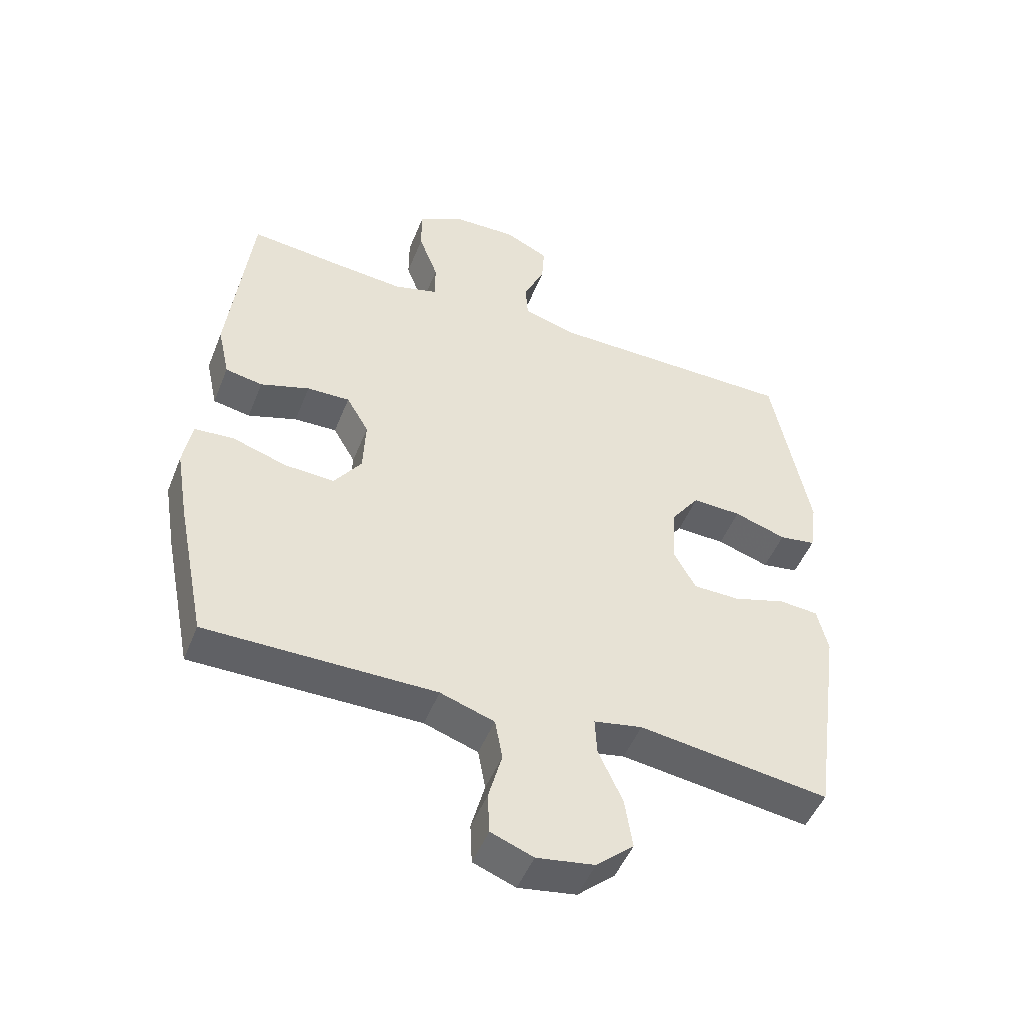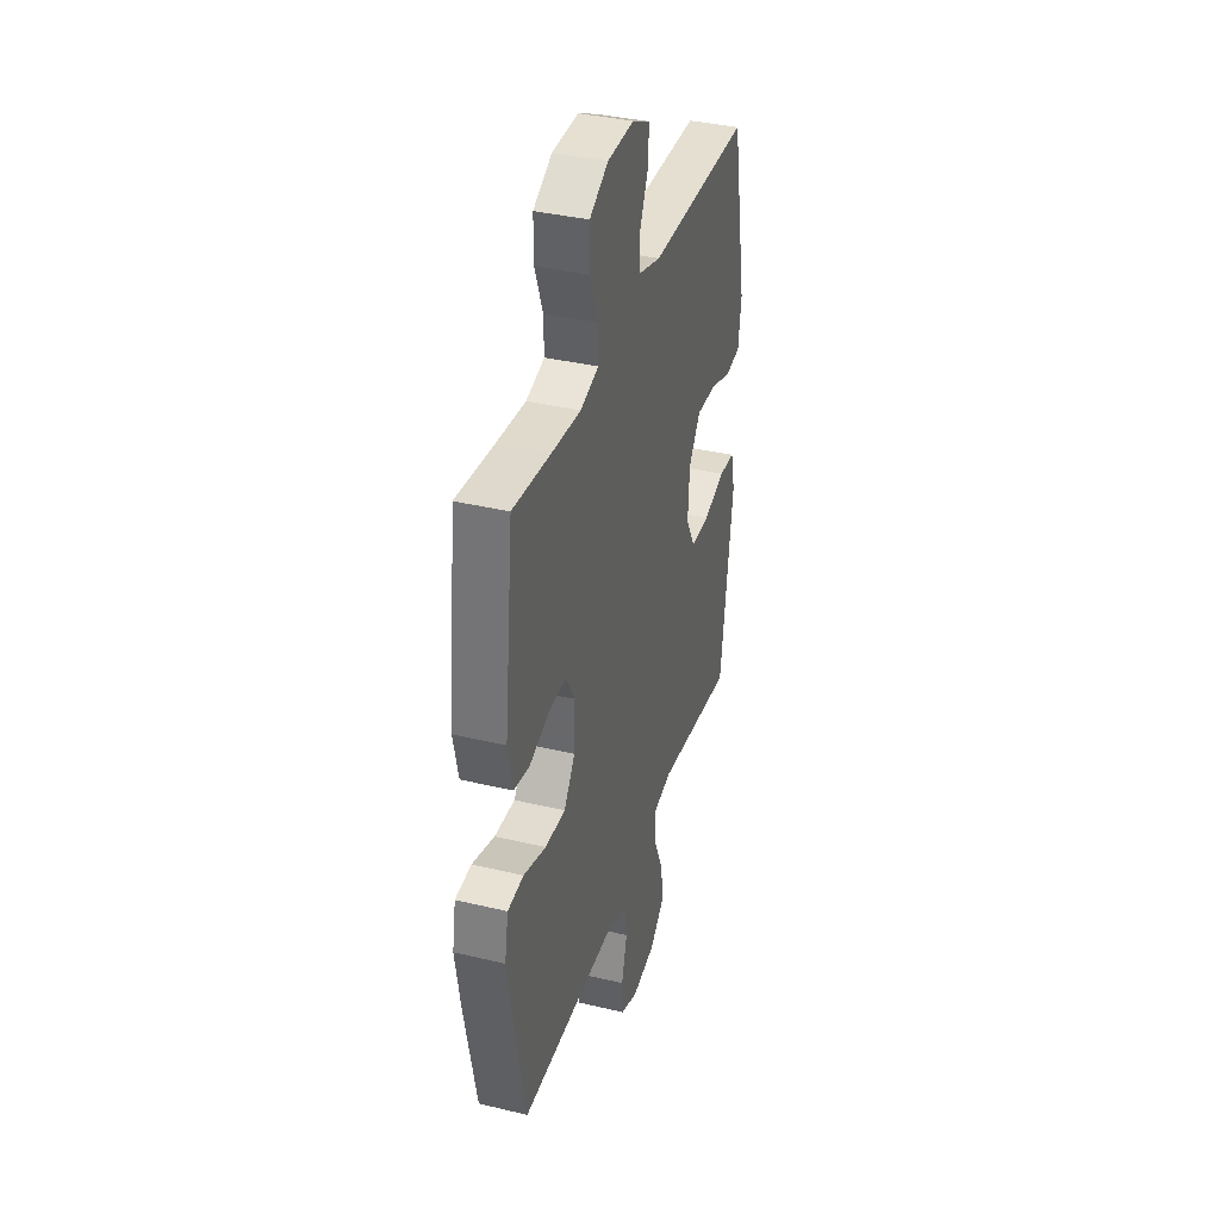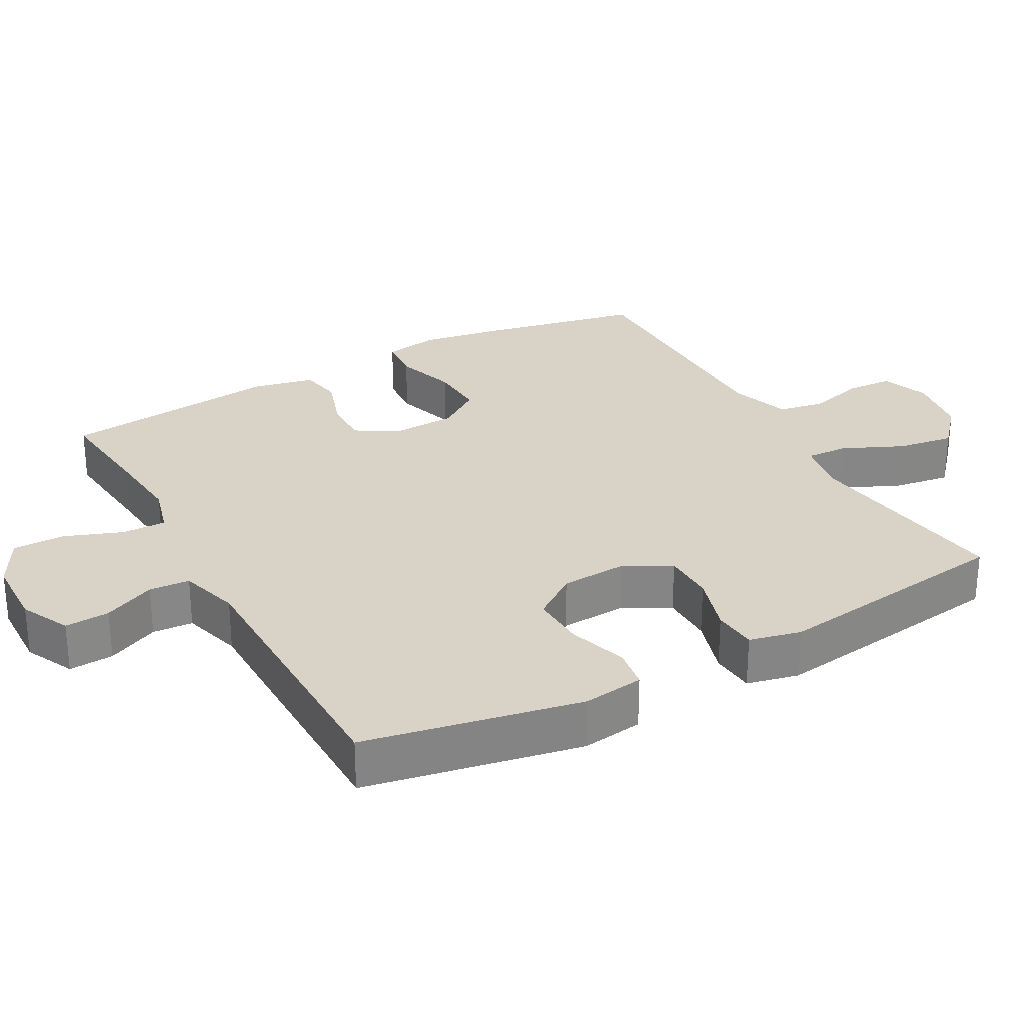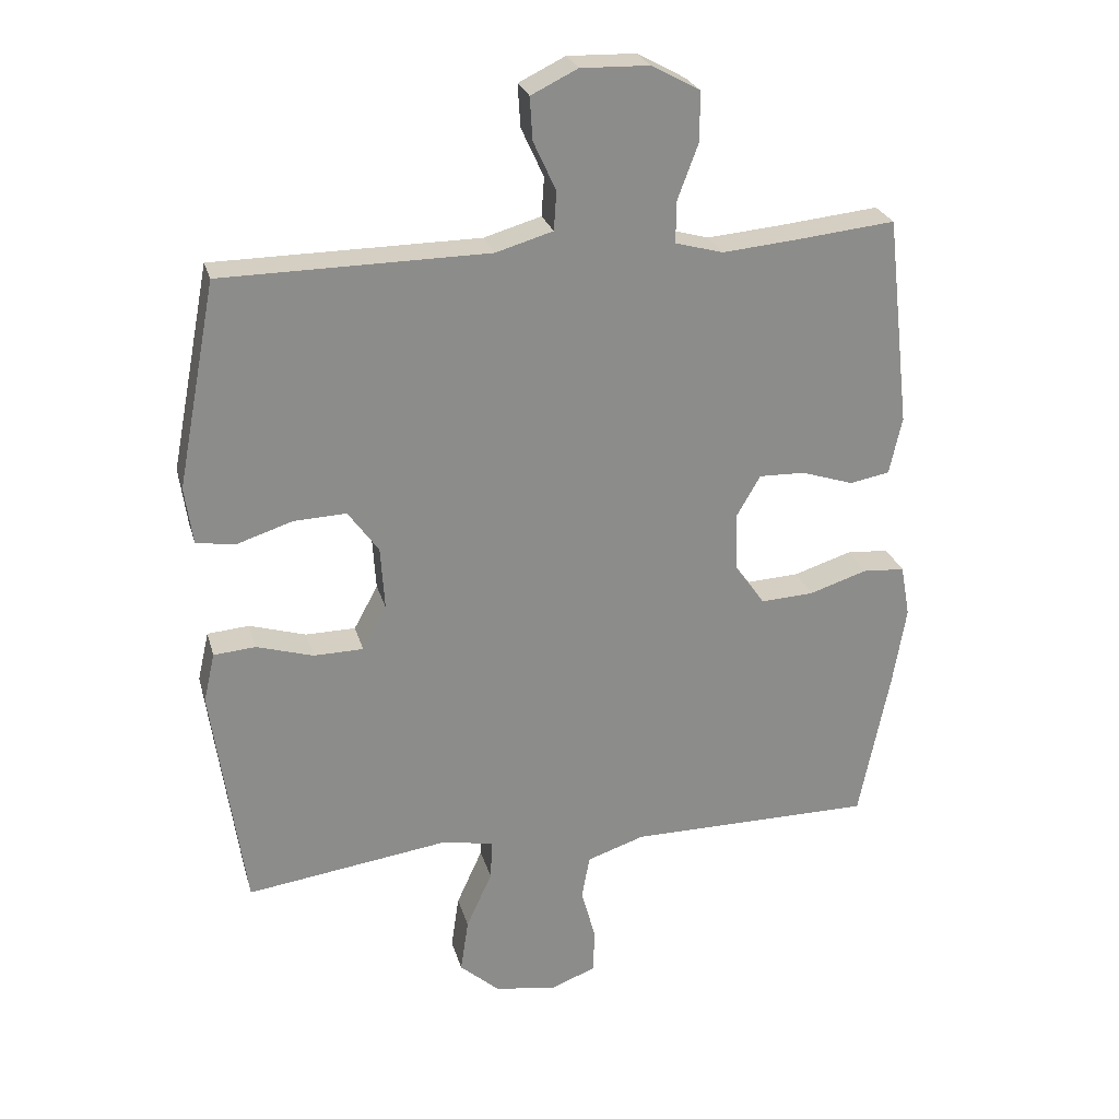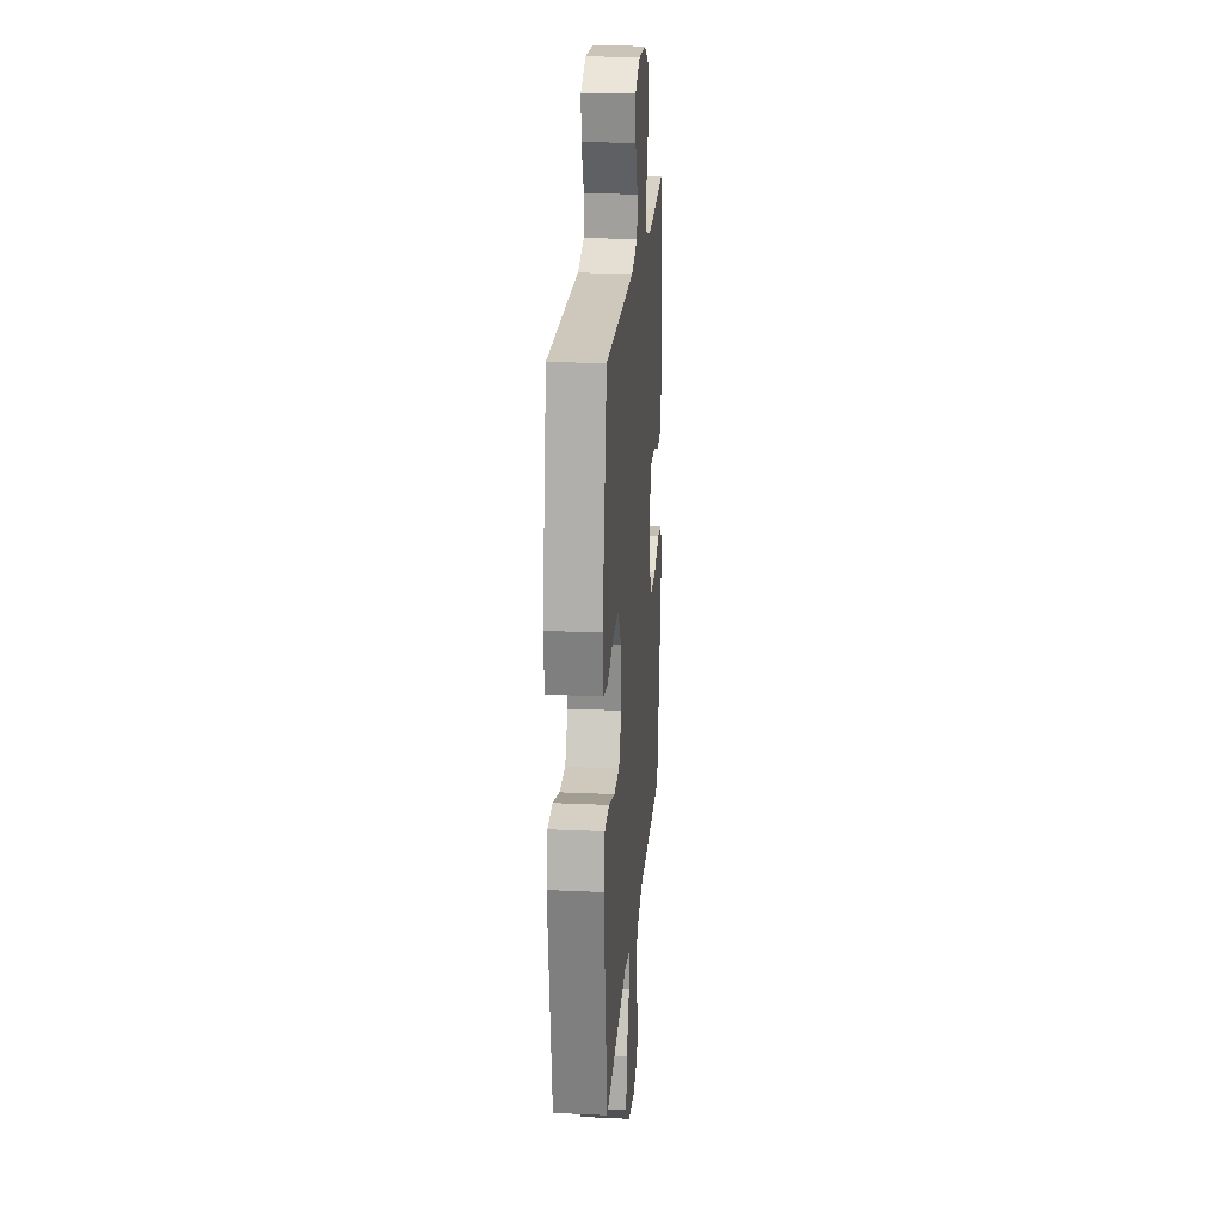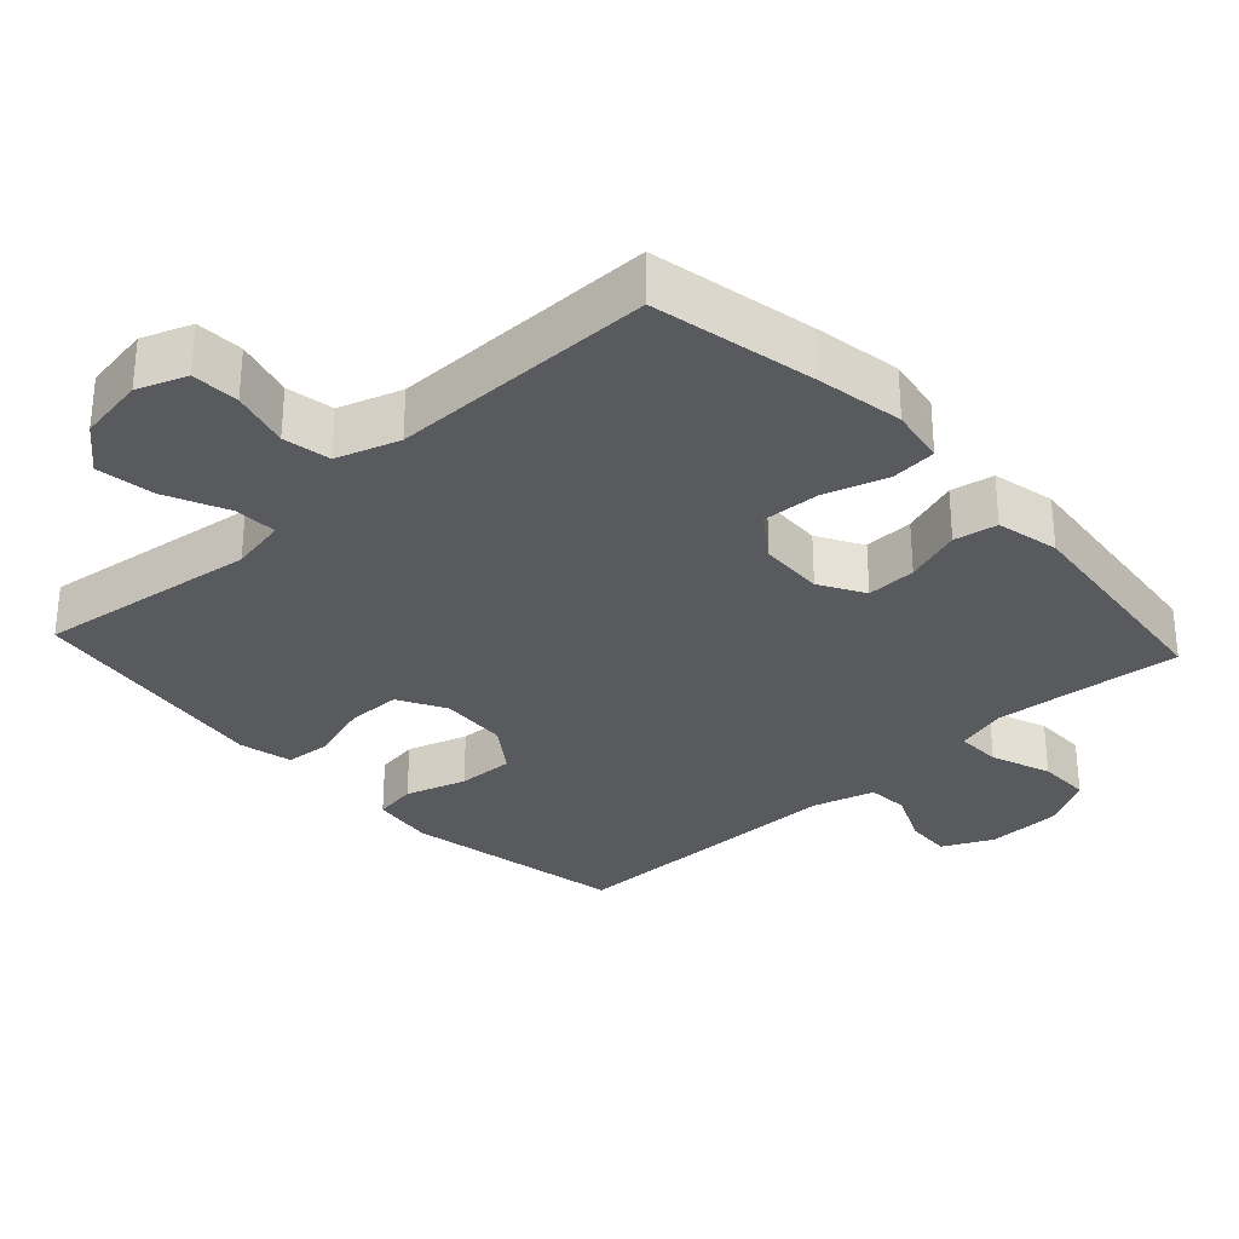
<metadata>
{"format":"obj","ext":"obj","renderer":"f3d","projection":"perspective","resolution":1024,"background":"white","views":[{"elev":-49.0,"azim":-21.3,"up":"+Z"},{"elev":37.0,"azim":-72.9,"up":"+Z"},{"elev":28.2,"azim":61.2,"up":"+Y"},{"elev":25.8,"azim":165.3,"up":"+Z"},{"elev":21.6,"azim":94.6,"up":"+Z"},{"elev":-31.0,"azim":-137.2,"up":"+Y"}]}
</metadata>
<code>
v -0.5 0.07 -0.5
v -0.546 0.07 -0.271
v -0.566 0.07 -0.151
v -0.552 0.07 -0.073
v -0.489 0.07 -0.068
v -0.401 0.07 -0.096
v -0.321 0.07 -0.1
v -0.277 0.07 -0.038
v -0.273 0.07 0.052
v -0.309 0.07 0.114
v -0.378 0.07 0.112
v -0.457 0.07 0.086
v -0.517 0.07 0.097
v -0.536 0.07 0.184
v -0.5 0.07 0.5
v -0.352 0.07 0.485
v -0.238 0.07 0.475
v -0.166 0.07 0.495
v -0.167 0.07 0.558
v -0.198 0.07 0.641
v -0.198 0.07 0.715
v -0.125 0.07 0.755
v -0.022 0.07 0.758
v 0.048 0.07 0.724
v 0.044 0.07 0.66
v 0.01 0.07 0.586
v 0.014 0.07 0.528
v 0.1 0.07 0.503
v 0.5 0.07 0.5
v 0.559 0.07 0.192
v 0.547 0.07 0.105
v 0.488 0.07 0.096
v 0.404 0.07 0.123
v 0.325 0.07 0.126
v 0.279 0.07 0.062
v 0.273 0.07 -0.033
v 0.309 0.07 -0.099
v 0.384 0.07 -0.1
v 0.469 0.07 -0.074
v 0.532 0.07 -0.079
v 0.549 0.07 -0.153
v 0.533 0.07 -0.267
v 0.5 0.07 -0.5
v 0.194 0.07 -0.458
v 0.116 0.07 -0.473
v 0.119 0.07 -0.533
v 0.158 0.07 -0.619
v 0.17 0.07 -0.7
v 0.11 0.07 -0.753
v 0.017 0.07 -0.768
v -0.051 0.07 -0.742
v -0.054 0.07 -0.676
v -0.032 0.07 -0.595
v -0.044 0.07 -0.529
v -0.131 0.07 -0.5
v -0.26 0.07 -0.5
v -0.5 0 -0.5
v -0.546 0 -0.271
v -0.566 0 -0.151
v -0.552 0 -0.073
v -0.489 0 -0.068
v -0.401 0 -0.096
v -0.321 0 -0.1
v -0.277 0 -0.038
v -0.273 0 0.052
v -0.309 0 0.114
v -0.378 0 0.112
v -0.457 0 0.086
v -0.517 0 0.097
v -0.536 0 0.184
v -0.5 0 0.5
v -0.352 0 0.485
v -0.238 0 0.475
v -0.166 0 0.495
v -0.167 0 0.558
v -0.198 0 0.641
v -0.198 0 0.715
v -0.125 0 0.755
v -0.022 0 0.758
v 0.048 0 0.724
v 0.044 0 0.66
v 0.01 0 0.586
v 0.014 0 0.528
v 0.1 0 0.503
v 0.5 0 0.5
v 0.559 0 0.192
v 0.547 0 0.105
v 0.488 0 0.096
v 0.404 0 0.123
v 0.325 0 0.126
v 0.279 0 0.062
v 0.273 0 -0.033
v 0.309 0 -0.099
v 0.384 0 -0.1
v 0.469 0 -0.074
v 0.532 0 -0.079
v 0.549 0 -0.153
v 0.533 0 -0.267
v 0.5 0 -0.5
v 0.194 0 -0.458
v 0.116 0 -0.473
v 0.119 0 -0.533
v 0.158 0 -0.619
v 0.17 0 -0.7
v 0.11 0 -0.753
v 0.017 0 -0.768
v -0.051 0 -0.742
v -0.054 0 -0.676
v -0.032 0 -0.595
v -0.044 0 -0.529
v -0.131 0 -0.5
v -0.26 0 -0.5
f 51 52 53
f 50 51 53
f 49 50 53
f 48 49 53
f 47 48 53
f 46 47 53
f 45 46 53 54
f 42 43 44
f 41 42 44
f 40 41 44
f 39 40 44
f 38 39 44
f 37 38 44 45
f 45 54 55
f 37 45 55
f 36 37 55
f 31 32 33
f 30 31 33
f 29 30 33
f 28 29 33
f 27 28 33 34
f 24 25 26
f 23 24 26
f 22 23 26
f 21 22 26
f 20 21 26
f 19 20 26
f 18 19 26 27
f 27 34 35
f 18 27 35
f 17 18 35
f 14 15 16
f 13 14 16
f 12 13 16
f 11 12 16
f 10 11 16 17
f 4 5 6
f 3 4 6
f 2 3 6
f 1 2 6
f 56 1 6
f 56 6 7
f 55 56 7 8
f 36 55 8 9
f 17 35 36
f 10 17 36
f 9 10 36
f 109 108 107
f 109 107 106
f 109 106 105
f 109 105 104
f 109 104 103
f 109 103 102
f 110 109 102 101
f 100 99 98
f 100 98 97
f 100 97 96
f 100 96 95
f 100 95 94
f 101 100 94 93
f 111 110 101
f 111 101 93
f 111 93 92
f 89 88 87
f 89 87 86
f 89 86 85
f 89 85 84
f 90 89 84 83
f 82 81 80
f 82 80 79
f 82 79 78
f 82 78 77
f 82 77 76
f 82 76 75
f 83 82 75 74
f 91 90 83
f 91 83 74
f 91 74 73
f 72 71 70
f 72 70 69
f 72 69 68
f 72 68 67
f 73 72 67 66
f 62 61 60
f 62 60 59
f 62 59 58
f 62 58 57
f 62 57 112
f 63 62 112
f 64 63 112 111
f 65 64 111 92
f 92 91 73
f 92 73 66
f 92 66 65
f 1 57 58 2
f 2 58 59 3
f 3 59 60 4
f 4 60 61 5
f 5 61 62 6
f 6 62 63 7
f 7 63 64 8
f 8 64 65 9
f 9 65 66 10
f 10 66 67 11
f 11 67 68 12
f 12 68 69 13
f 13 69 70 14
f 14 70 71 15
f 15 71 72 16
f 16 72 73 17
f 17 73 74 18
f 18 74 75 19
f 19 75 76 20
f 20 76 77 21
f 21 77 78 22
f 22 78 79 23
f 23 79 80 24
f 24 80 81 25
f 25 81 82 26
f 26 82 83 27
f 27 83 84 28
f 28 84 85 29
f 29 85 86 30
f 30 86 87 31
f 31 87 88 32
f 32 88 89 33
f 33 89 90 34
f 34 90 91 35
f 35 91 92 36
f 36 92 93 37
f 37 93 94 38
f 38 94 95 39
f 39 95 96 40
f 40 96 97 41
f 41 97 98 42
f 42 98 99 43
f 43 99 100 44
f 44 100 101 45
f 45 101 102 46
f 46 102 103 47
f 47 103 104 48
f 48 104 105 49
f 49 105 106 50
f 50 106 107 51
f 51 107 108 52
f 52 108 109 53
f 53 109 110 54
f 54 110 111 55
f 55 111 112 56
f 56 112 57 1

</code>
